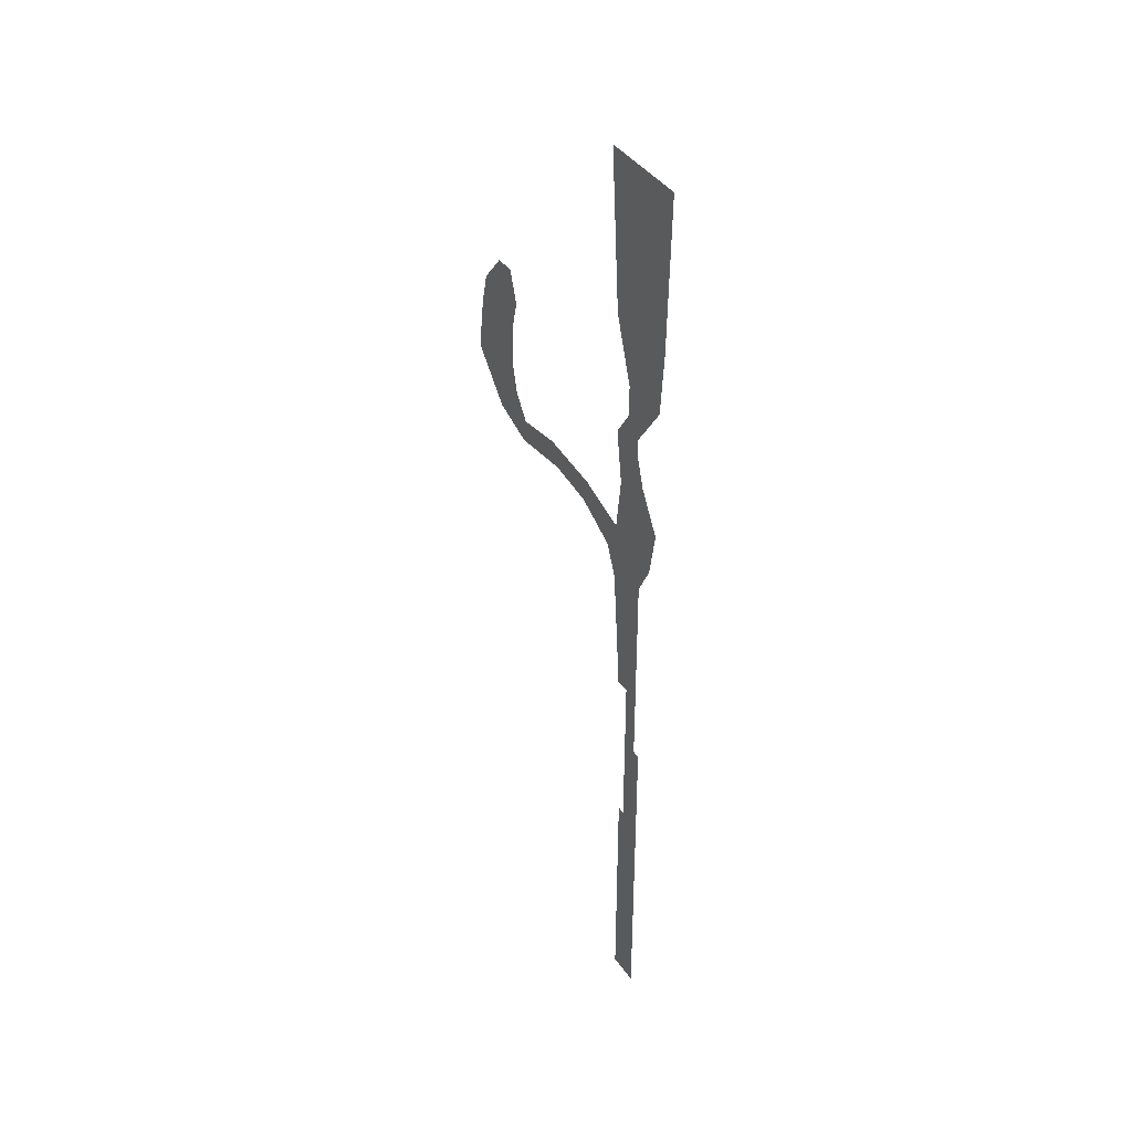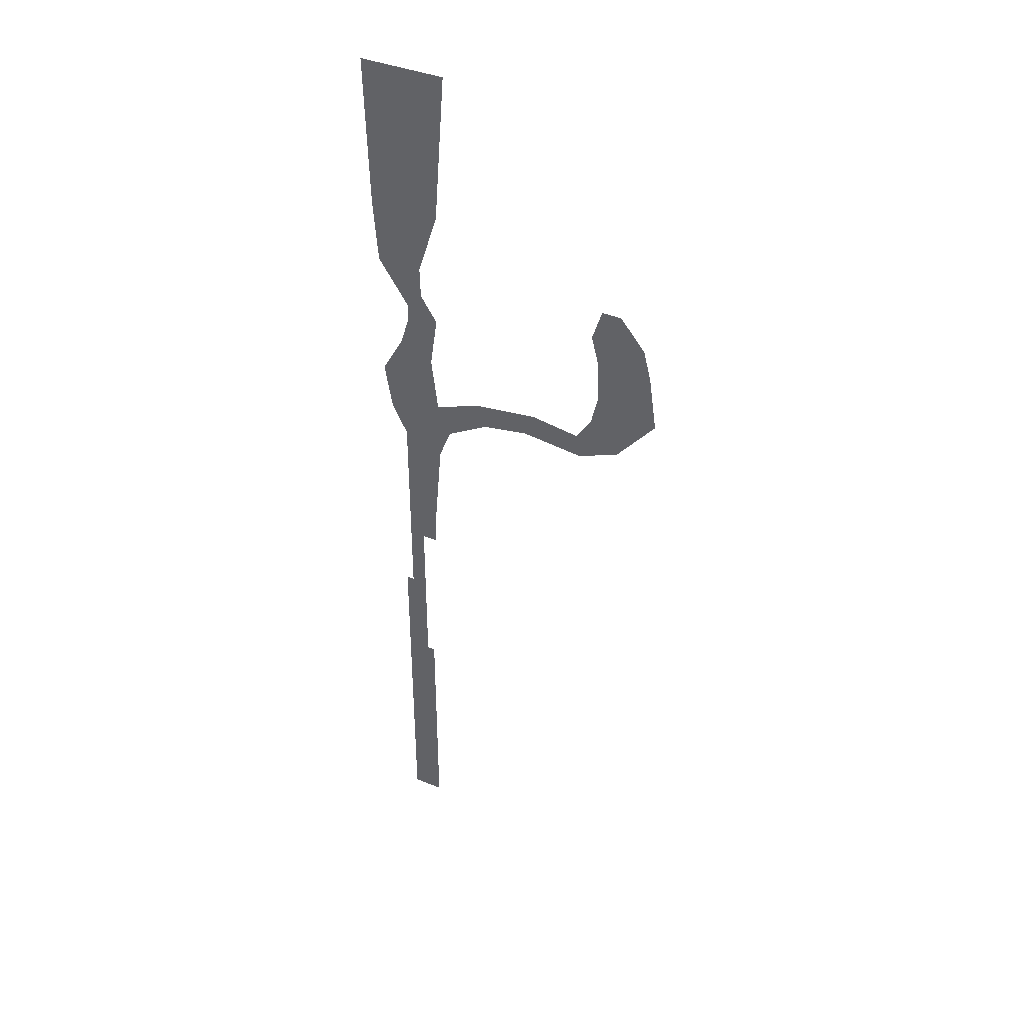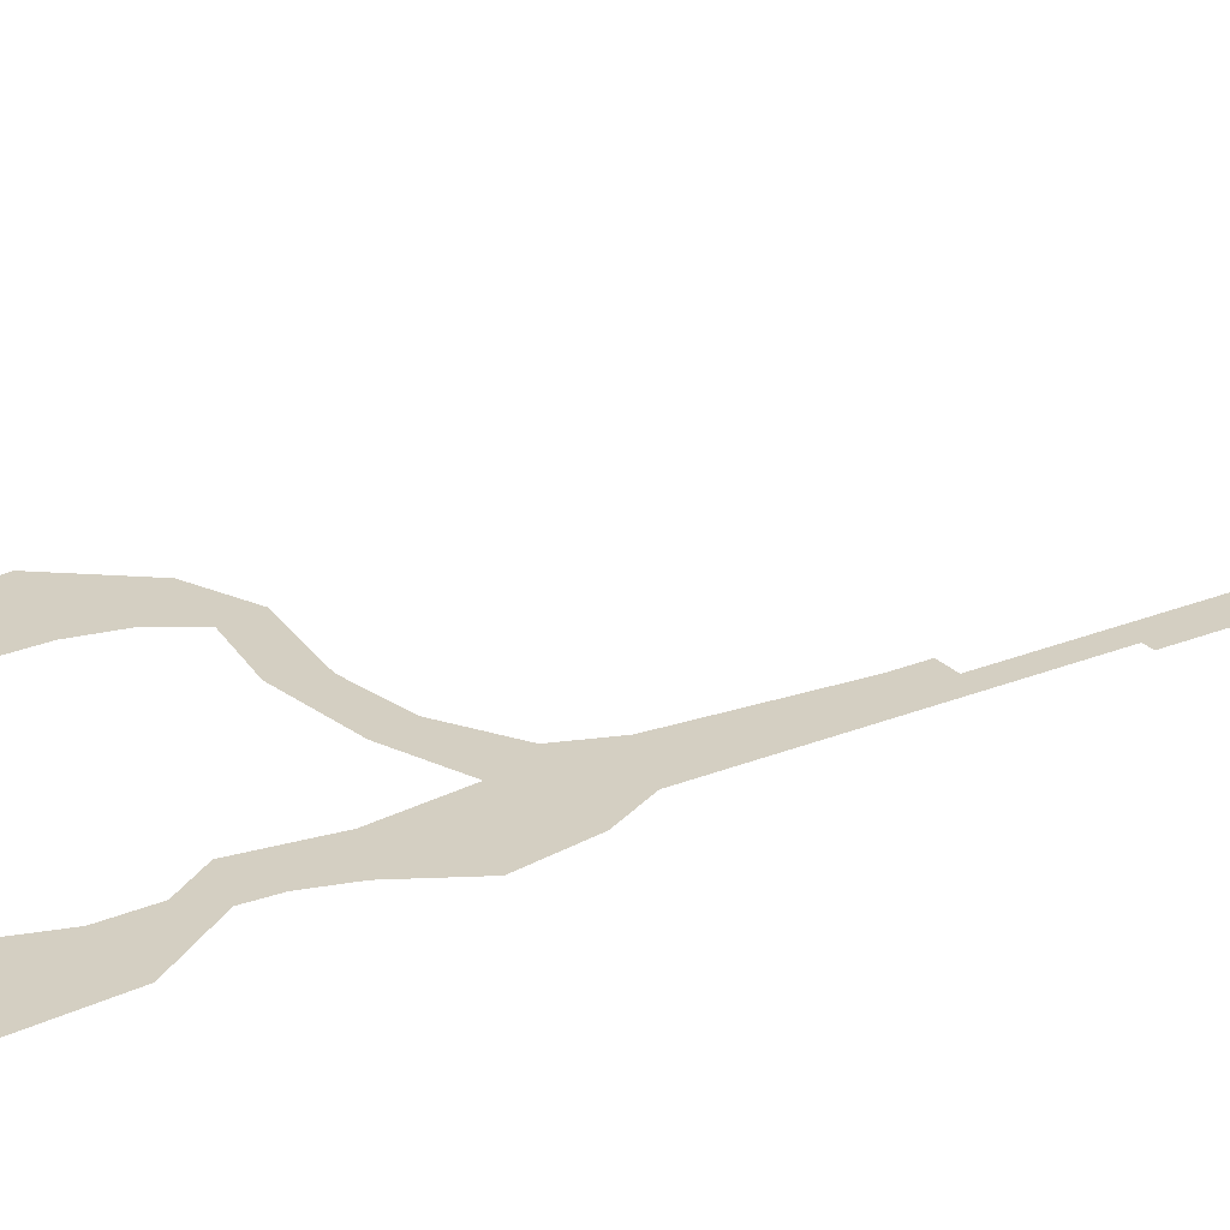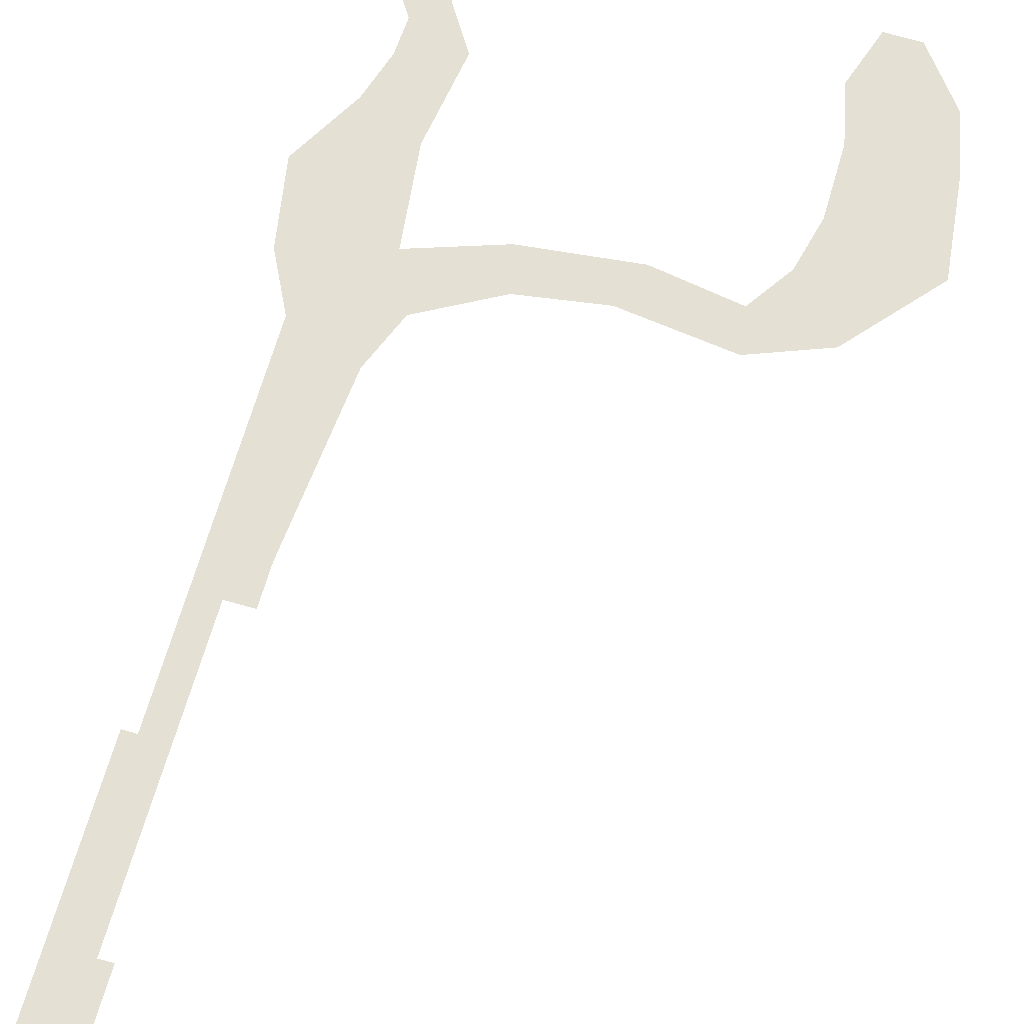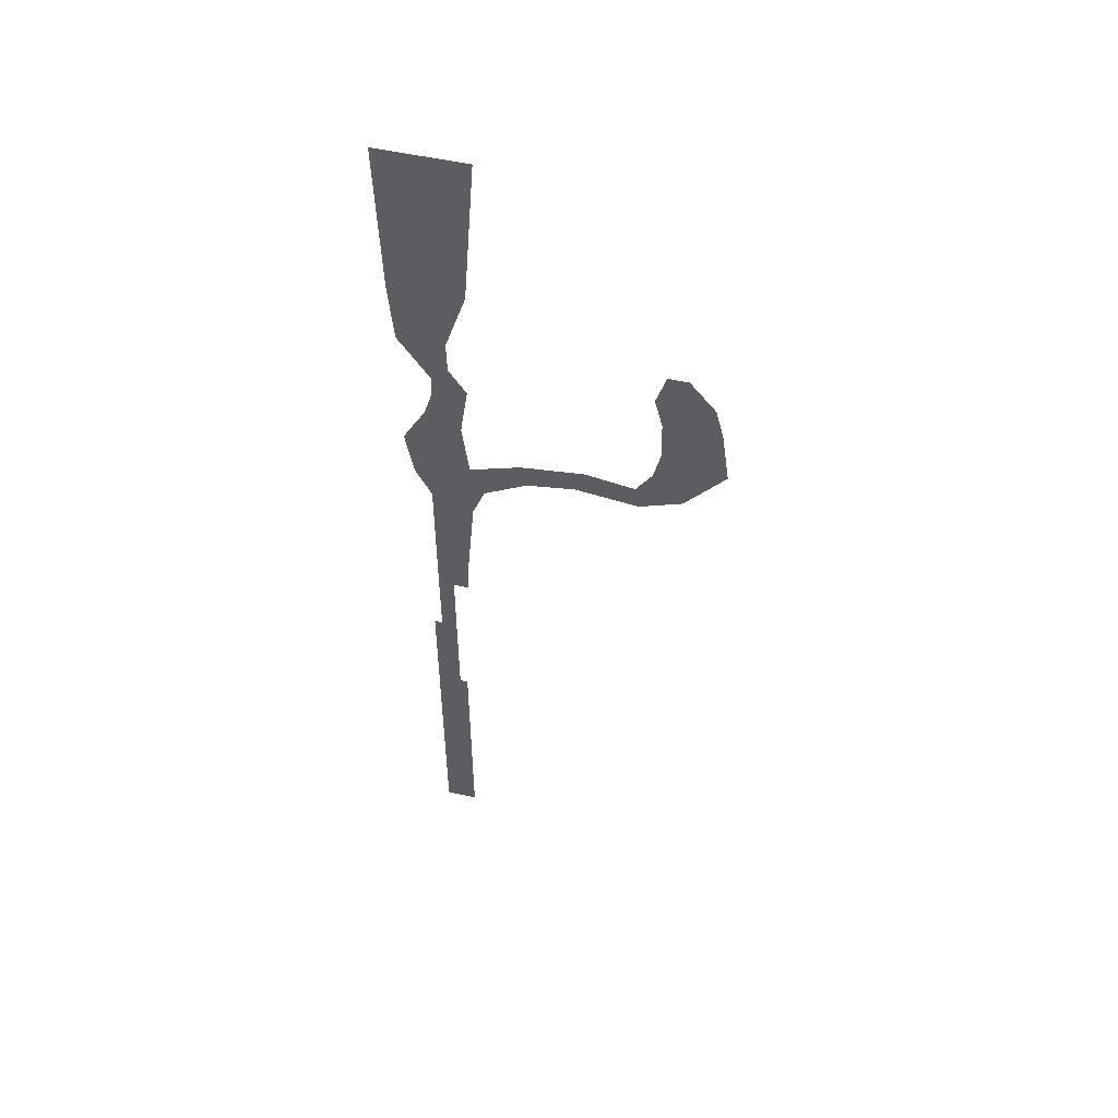
<metadata>
{"format":"obj","ext":"obj","renderer":"f3d","projection":"perspective","resolution":1024,"background":"white","views":[{"elev":40.9,"azim":58.3,"up":"+Z"},{"elev":40.2,"azim":-153.6,"up":"+Z"},{"elev":25.4,"azim":56.5,"up":"+Y"},{"elev":65.4,"azim":-163.6,"up":"+Y"},{"elev":52.5,"azim":-166.5,"up":"+Z"}]}
</metadata>
<code>
g pb_Mesh90736
v 5 0 -74
v 5 0 -69
v 4 0 -74
v 4 0 -69
v 5 0 -69
v 5 0 -65
v 4 0 -69
v 4 0 -65
v 4 0 -74
v 4 0 -69
v 2 0 -74
v 2 0 -69
v 4 0 -69
v 4 0 -65
v 2 0 -69
v 2 0 -65
v 2 0 -74
v 2 0 -69
v 1 0 -74
v 1 0 -69
v 2 0 -69
v 2 0 -65
v 1 0 -69
v 1 0 -65
v 5 0 -53
v 4 0 -65
v 5 0 -65
v 4 0 -53
v 4 0 -53
v 2 0 -65
v 4 0 -65
v 2 0 -53
v 2 0 -53
v 1 0 -65
v 2 0 -65
v 1 0 -53
v 5 0 -43
v 4 0 -53
v 5 0 -53
v 4 0 -43
v 4 0 -43
v 2 0 -53
v 4 0 -53
v 2 0 -43
v 2 0 -43
v 1 0 -53
v 2 0 -53
v 1 0 -43
v 5 0 -33
v 4 0 -43
v 5 0 -43
v 4 0 -33
v 4 0 -33
v 2 0 -43
v 4 0 -43
v 2 0 -33
v 5 0 -30
v 4 0 -33
v 5 0 -33
v 4 0 -30
v 4 0 -30
v 2 0 -33
v 4 0 -33
v 2 0 -30
v 4 0 -21
v 2 0 -30
v 4 0 -30
v 2 0 -21
v 4 0 -18
v 2 0 -21
v 4 0 -21
v 2 0 -18
v -6.557e-07 0 -18
v 2 0 -21
v 2 0 -18
v -8.345e-07 0 -21
v 4 0 -3
v 2 0 -18
v 4 0 -18
v 2 0 -5
v 2 0 -5
v -6.557e-07 0 -18
v 2 0 -18
v -1.123 0 -5
v 6 0 1
v 2 0 -5
v 4 0 -3
v 2 0 -1
v 2 0 -1
v -1.123 0 -5
v 2 0 -5
v -2.676 0 -1
v 7 0 7
v 2 0 -1
v 6 0 1
v 2 0 7
v 2 0 7
v -2.676 0 -1
v 2 0 -1
v -1 0 3
v 4.178 0 11.99
v 2 0 7
v 7 0 7
v 2 0 11
v 2 0 11
v -1 0 3
v 2 0 7
v -0.1777 0 10.01
v 3.145 0 15.37
v 2 0 11
v 4.178 0 11.99
v 1 0 16
v 1 0 16
v -0.1777 0 10.01
v 2 0 11
v -1.145 0 16.63
v 3 0 18
v 1 0 16
v 3.145 0 15.37
v 2 0 19
v 2 0 19
v -1.145 0 16.63
v 1 0 16
v 1 0 20
v 6.916 0 23.97
v 2 0 19
v 3 0 18
v 4 0 24
v 4 0 24
v 1 0 20
v 2 0 19
v 1.084 0 24.03
v 7.516 0 32
v 4 0 24
v 6.916 0 23.97
v 3 0 32
v 3 0 32
v 1.084 0 24.03
v 4 0 24
v -1.516 0 32
v 8 0 51.5
v 3 0 32
v 7.516 0 32
v 3 0 51.5
v 3 0 51.5
v -1.516 0 32
v 3 0 32
v -3 0 51.5
v -7.243 -1.892e-08 5.159
v -2.676 0 -1
v -1 0 3
v -8 0 2
v -15.09 -4.548e-08 6.065
v -8 0 2
v -7.243 -1.892e-08 5.159
v -13.91 4.548e-08 2.935
v -21.24 0 5.059
v -13.91 4.548e-08 2.935
v -15.09 -4.548e-08 6.065
v -21.76 0 1.941
v -23.25 6.597e-08 8.15
v -21.76 0 1.941
v -21.24 0 5.059
v -27 0 4
v -24.09 4.8e-07 11.89
v -27 0 4
v -23.25 6.597e-08 8.15
v -32 0 10
v -24 0 17
v -32 0 10
v -24.09 4.8e-07 11.89
v -31 0 17
v -23 0 21
v -31 0 17
v -24 0 17
v -30 0 21
v -24.25 0 25
v -30 0 21
v -23 0 21
v -26.75 0 25
g pb_Mesh90736_0
f 3 2 1
f 3 4 2
f 7 6 5
f 7 8 6
f 11 10 9
f 11 12 10
f 15 14 13
f 15 16 14
f 19 18 17
f 19 20 18
f 23 22 21
f 23 24 22
f 27 26 25
f 26 28 25
f 31 30 29
f 30 32 29
f 35 34 33
f 34 36 33
f 39 38 37
f 38 40 37
f 43 42 41
f 42 44 41
f 47 46 45
f 46 48 45
f 51 50 49
f 50 52 49
f 55 54 53
f 54 56 53
f 59 58 57
f 58 60 57
f 63 62 61
f 62 64 61
f 67 66 65
f 66 68 65
f 71 70 69
f 70 72 69
f 75 74 73
f 74 76 73
f 79 78 77
f 78 80 77
f 83 82 81
f 82 84 81
f 87 86 85
f 86 88 85
f 91 90 89
f 90 92 89
f 95 94 93
f 94 96 93
f 99 98 97
f 98 100 97
f 103 102 101
f 102 104 101
f 107 106 105
f 106 108 105
f 111 110 109
f 110 112 109
f 115 114 113
f 114 116 113
f 119 118 117
f 118 120 117
f 123 122 121
f 122 124 121
f 127 126 125
f 126 128 125
f 131 130 129
f 130 132 129
f 135 134 133
f 134 136 133
f 139 138 137
f 138 140 137
f 143 142 141
f 142 144 141
f 147 146 145
f 146 148 145
f 151 150 149
f 150 152 149
f 155 154 153
f 154 156 153
f 159 158 157
f 158 160 157
f 163 162 161
f 162 164 161
f 167 166 165
f 166 168 165
f 171 170 169
f 170 172 169
f 175 174 173
f 174 176 173
f 179 178 177
f 178 180 177

</code>
